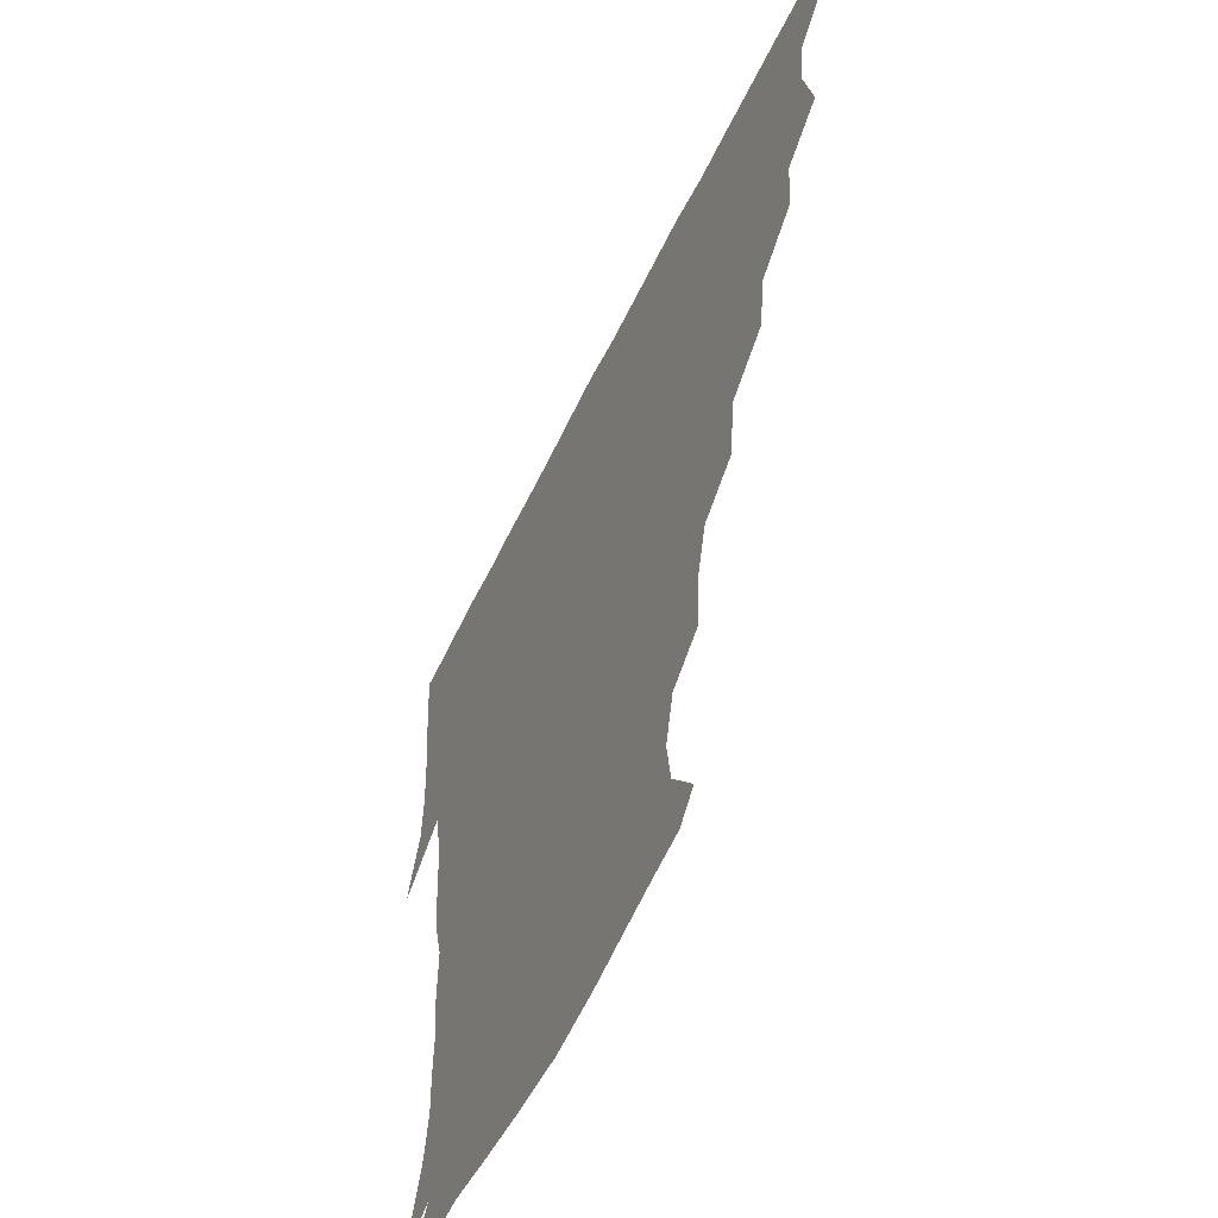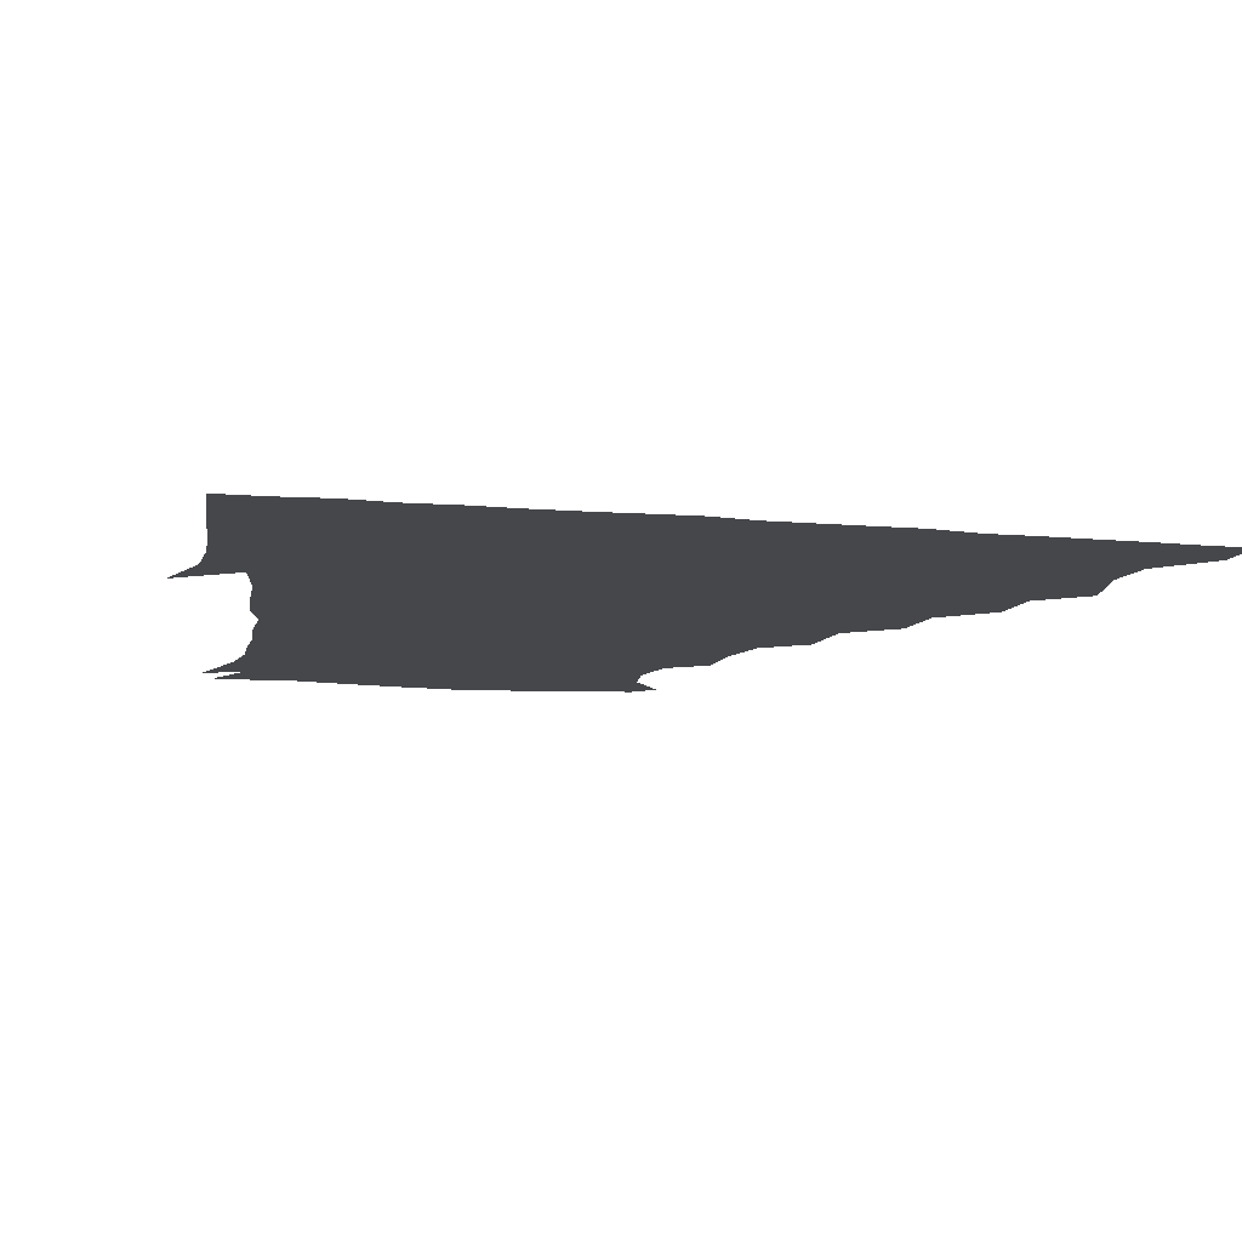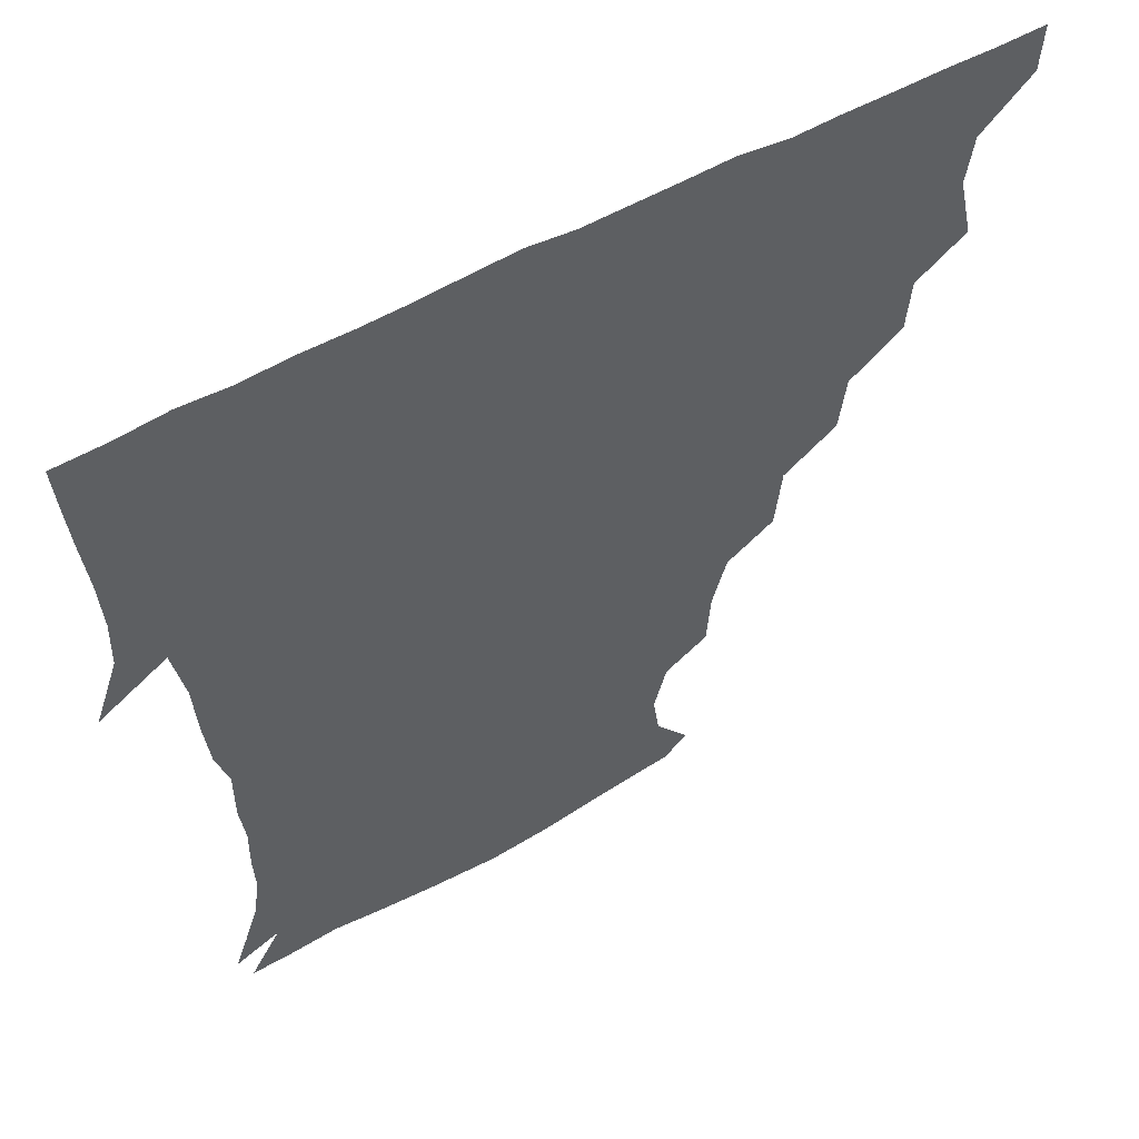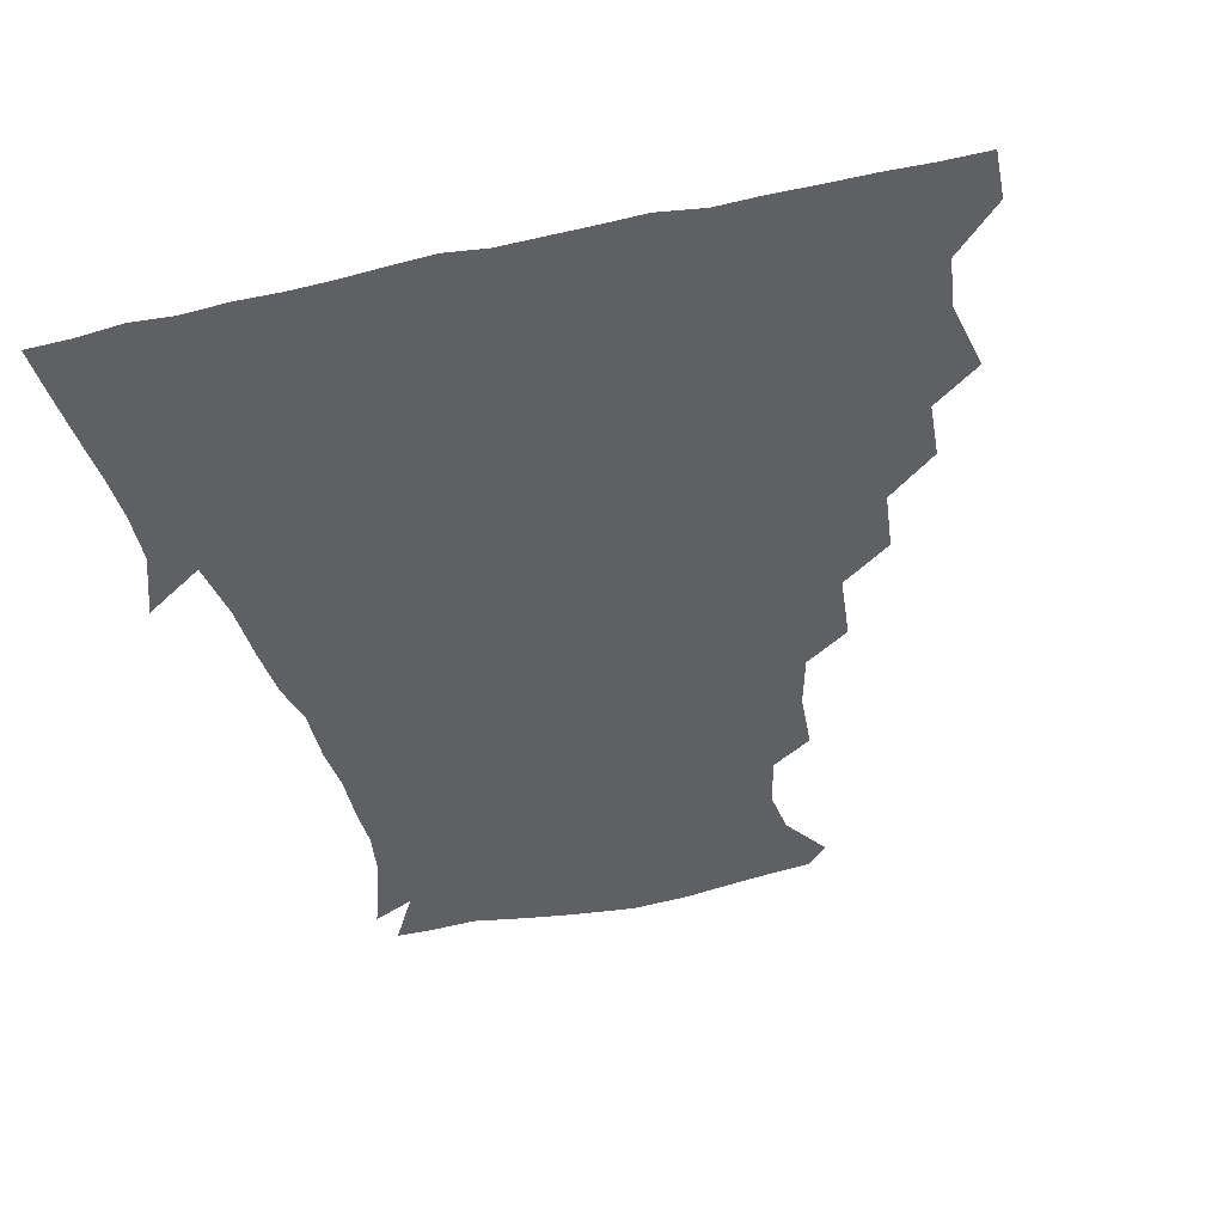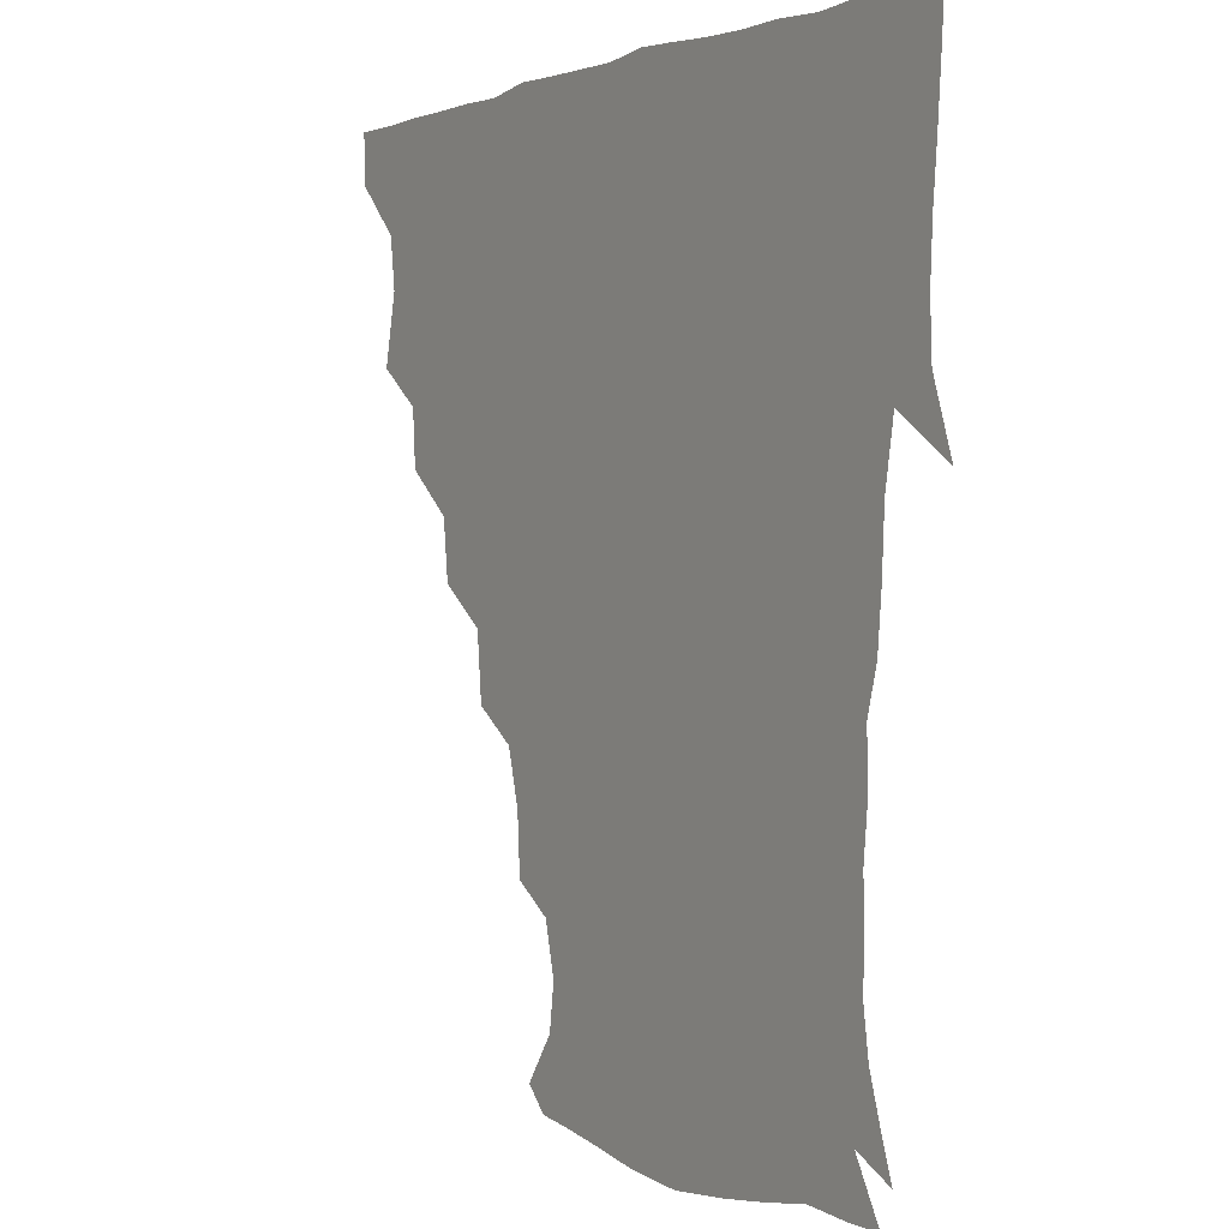
<metadata>
{"format":"obj","ext":"obj","renderer":"f3d","projection":"perspective","resolution":1024,"background":"white","views":[{"elev":-56.5,"azim":-115.4,"up":"+Y"},{"elev":-10.5,"azim":166.7,"up":"+Z"},{"elev":56.1,"azim":149.8,"up":"+Y"},{"elev":-45.0,"azim":-166.0,"up":"+Z"},{"elev":0.9,"azim":57.6,"up":"+Y"}]}
</metadata>
<code>
v 436.3 405.2 0
v 435.7 421 0
v 449.5 351.2 0
v 454.3 373.1 0
v 452.2 389.3 0
v 452 405.3 0
v 451.3 420.8 0
v 466.6 321.5 0
v 465.4 339.3 0
v 469.1 360.9 0
v 468.9 376.2 0
v 467.5 390.8 0
v 466.8 405.8 0
v 466.2 421.3 0
v 485.4 289.1 0
v 483.3 308 0
v 484.4 330.4 0
v 482.7 345.4 0
v 484.1 362.7 0
v 483.3 376.9 0
v 482.4 391.2 0
v 481.8 406 0
v 481.4 421.2 0
v 504.2 255.8 0
v 502.3 276.9 0
v 499.1 296 0
v 499.1 316.4 0
v 499.3 333.2 0
v 499.3 349.1 0
v 497.9 362.3 0
v 497.6 376.9 0
v 497.1 391.2 0
v 496.7 405.7 0
v 496.3 421.4 0
v 525 209.7 0
v 523.8 228.6 0
v 519.3 245.6 0
v 516.7 266.2 0
v 515.2 283.6 0
v 513.3 299.3 0
v 512.8 316.1 0
v 513.6 334.3 0
v 513.2 348.6 0
v 512.6 362.5 0
v 512.1 376.8 0
v 511.8 391.3 0
v 511.4 406.3 0
v 511.4 421 0
v 530 155.6 0
v 540.5 170.3 0
v 542.5 184.8 0
v 538.5 200.8 0
v 536.4 221.7 0
v 533.5 236.1 0
v 531.1 253.6 0
v 529.4 269.1 0
v 529.2 288 0
v 528.5 303.5 0
v 528.6 319.4 0
v 528 333.9 0
v 527.7 348.1 0
v 527.6 362.5 0
v 526.6 376.7 0
v 526.7 391.2 0
v 526.4 406.2 0
v 526.5 423.2 0
v 537.2 148.3 0
v 545.3 160.9 0
v 551.9 178.3 0
v 550.4 190.3 0
v 548.8 209.3 0
v 548.2 227 0
v 546 243.2 0
v 544.3 256.4 0
v 543.8 272.5 0
v 543.3 289.7 0
v 543.1 304.5 0
v 543.2 320 0
v 542.1 332.8 0
v 542.5 348.2 0
v 542.5 362.5 0
v 542.4 376.5 0
v 542 390.9 0
v 541.3 406.6 0
v 540.9 422.8 0
v 548.3 146.9 0
v 559.6 164.2 0
v 562.7 182.9 0
v 562.6 196.9 0
v 560.9 213.9 0
v 561 231.5 0
v 559.1 244.4 0
v 558.3 259.9 0
v 558.9 275.6 0
v 557.8 289.4 0
v 557.4 304.7 0
v 557.6 320.4 0
v 557 333.1 0
v 557.4 348.1 0
v 557.2 362.2 0
v 557.1 376.4 0
v 557.1 390.5 0
v 556.6 405.4 0
v 555.5 422.5 0
v 562.9 144.5 0
v 574.1 166.9 0
v 575.2 182.4 0
v 574.7 198.9 0
v 574.9 213.2 0
v 572.9 231.5 0
v 572.9 244.8 0
v 572.2 259.4 0
v 572.5 276.2 0
v 572.5 291.5 0
v 572.2 305.7 0
v 572 319.4 0
v 572.1 333.6 0
v 572.5 348.5 0
v 571.7 362 0
v 571.9 376.3 0
v 571.9 390.5 0
v 571.2 405.9 0
v 570.3 422.3 0
v 581.2 141.1 0
v 587.1 166.5 0
v 589 184.9 0
v 587.4 200.3 0
v 588.2 218.3 0
v 587.1 232.1 0
v 587.2 245.7 0
v 586.5 260.3 0
v 586.4 277.9 0
v 586.8 292.3 0
v 586.7 305 0
v 586.7 319.3 0
v 586.8 333.9 0
v 587.2 348.3 0
v 587.6 362.6 0
v 587.1 376.4 0
v 586.8 390.4 0
v 585.8 406.7 0
v 584.5 424 0
v 600.3 139.3 0
v 600.7 167.5 0
v 602.5 186.2 0
v 602.1 201.5 0
v 601.2 217.8 0
v 600.1 232.1 0
v 601.2 247.2 0
v 601.2 261.8 0
v 600.7 277.3 0
v 600.8 291.3 0
v 601.3 304.8 0
v 601.3 320.1 0
v 601.3 333 0
v 602.1 349.3 0
v 602 362.7 0
v 601.8 376.7 0
v 601.4 391.2 0
v 600.8 406.1 0
v 598.9 423.2 0
v 621.3 141.1 0
v 616.8 163.2 0
v 615.6 184.5 0
v 615.1 201.4 0
v 614.5 218.2 0
v 615.2 229.3 0
v 614 246.6 0
v 614.6 261.8 0
v 614.8 276.7 0
v 615 290.8 0
v 615.5 307 0
v 615.9 319.8 0
v 616.3 335.2 0
v 616.3 349.4 0
v 616.7 362.7 0
v 617 376.8 0
v 616.9 390.9 0
v 616 405.7 0
v 613.8 422.2 0
v 639.1 143.3 0
v 631.7 164 0
v 628.4 185.2 0
v 627.9 201.7 0
v 627.1 217.8 0
v 628.3 232.3 0
v 628.4 247.1 0
v 628.7 260.7 0
v 628.8 275.3 0
v 629.5 289.9 0
v 629.6 305.2 0
v 629.9 321 0
v 630.7 335 0
v 630.9 348.4 0
v 631.3 363 0
v 631.7 377.1 0
v 631.8 391.1 0
v 631.1 405.7 0
v 629 421.8 0
v 655.7 145.9 0
v 646.8 164 0
v 641.1 184.6 0
v 640.6 200.5 0
v 640.2 216.5 0
v 641.4 229 0
v 640.8 245.9 0
v 642 260.1 0
v 642.9 273.4 0
v 643.1 289.3 0
v 643.4 305.6 0
v 644.5 318.9 0
v 644.5 335.9 0
v 645.2 348.6 0
v 645.7 363.4 0
v 646.2 377.4 0
v 647 391.2 0
v 646.5 405.3 0
v 643.9 422.1 0
v 671.2 144.6 0
v 659.9 164.4 0
v 655.4 180.4 0
v 652.7 197.9 0
v 651.9 214.5 0
v 653 228.8 0
v 653.8 242.5 0
v 654.6 257.6 0
v 655.7 272.2 0
v 656.2 288.3 0
v 657 303.8 0
v 658.2 319.4 0
v 658.5 335.1 0
v 658.9 349.8 0
v 659.9 363.1 0
v 660.4 376.9 0
v 661 391.5 0
v 661.3 405.2 0
v 659.8 421.1 0
v 683.9 144.4 0
v 674 161.8 0
v 668.5 177.5 0
v 665.8 192.1 0
v 664.1 208.5 0
v 664.7 223 0
v 665.3 237.8 0
v 666.3 253.2 0
v 667 269.6 0
v 669.6 283.3 0
v 670.5 299.6 0
v 671.3 317.3 0
v 671.8 335.2 0
v 672.8 348 0
v 673.2 364 0
v 674.4 377.9 0
v 675.2 391.6 0
v 675.6 405.7 0
v 674.5 422.1 0
v 688.2 155 0
v 684 166.9 0
v 679.4 181.5 0
v 677.2 196.1 0
v 677.7 209.7 0
v 677.3 225.8 0
v 678.8 240.4 0
v 678.6 259.1 0
v 682.4 273.1 0
v 683.9 289.7 0
v 684.9 309.3 0
v 688.4 329.1 0
v 684.6 347.9 0
v 685.8 362 0
v 687.9 376.1 0
v 689.1 391.2 0
v 690.1 405.5 0
v 690.5 420.5 0
v 709.3 315.3 0
v 701.7 337 0
v 701.1 353.8 0
v 701.9 371.1 0
v 703.6 388.6 0
v 704.8 404.8 0
v 705.8 420.2 0
f 5 6 1
f 1 6 2
f 6 7 2
f 9 10 3
f 3 10 4
f 10 11 4
f 4 11 5
f 11 12 5
f 5 12 6
f 12 13 6
f 6 13 7
f 13 14 7
f 16 17 8
f 8 17 9
f 17 18 9
f 9 18 10
f 18 19 10
f 10 19 11
f 19 20 11
f 11 20 12
f 20 21 12
f 12 21 13
f 21 22 13
f 13 22 14
f 22 23 14
f 25 26 15
f 15 26 16
f 26 27 16
f 16 27 17
f 27 28 17
f 17 28 18
f 28 29 18
f 18 29 19
f 29 30 19
f 19 30 20
f 30 31 20
f 20 31 21
f 31 32 21
f 21 32 22
f 32 33 22
f 22 33 23
f 33 34 23
f 37 38 24
f 24 38 25
f 38 39 25
f 25 39 26
f 39 40 26
f 26 40 27
f 40 41 27
f 27 41 28
f 41 42 28
f 28 42 29
f 42 43 29
f 29 43 30
f 43 44 30
f 30 44 31
f 44 45 31
f 31 45 32
f 45 46 32
f 32 46 33
f 46 47 33
f 33 47 34
f 47 48 34
f 52 53 35
f 35 53 36
f 53 54 36
f 36 54 37
f 54 55 37
f 37 55 38
f 55 56 38
f 38 56 39
f 56 57 39
f 39 57 40
f 57 58 40
f 40 58 41
f 58 59 41
f 41 59 42
f 59 60 42
f 42 60 43
f 60 61 43
f 43 61 44
f 61 62 44
f 44 62 45
f 62 63 45
f 45 63 46
f 63 64 46
f 46 64 47
f 64 65 47
f 47 65 48
f 65 66 48
f 67 68 49
f 49 68 50
f 68 69 50
f 50 69 51
f 69 70 51
f 51 70 52
f 70 71 52
f 52 71 53
f 71 72 53
f 53 72 54
f 72 73 54
f 54 73 55
f 73 74 55
f 55 74 56
f 74 75 56
f 56 75 57
f 75 76 57
f 57 76 58
f 76 77 58
f 58 77 59
f 77 78 59
f 59 78 60
f 78 79 60
f 60 79 61
f 79 80 61
f 61 80 62
f 80 81 62
f 62 81 63
f 81 82 63
f 63 82 64
f 82 83 64
f 64 83 65
f 83 84 65
f 65 84 66
f 84 85 66
f 67 86 68
f 86 87 68
f 68 87 69
f 87 88 69
f 69 88 70
f 88 89 70
f 70 89 71
f 89 90 71
f 71 90 72
f 90 91 72
f 72 91 73
f 91 92 73
f 73 92 74
f 92 93 74
f 74 93 75
f 93 94 75
f 75 94 76
f 94 95 76
f 76 95 77
f 95 96 77
f 77 96 78
f 96 97 78
f 78 97 79
f 97 98 79
f 79 98 80
f 98 99 80
f 80 99 81
f 99 100 81
f 81 100 82
f 100 101 82
f 82 101 83
f 101 102 83
f 83 102 84
f 102 103 84
f 84 103 85
f 103 104 85
f 86 105 87
f 105 106 87
f 87 106 88
f 106 107 88
f 88 107 89
f 107 108 89
f 89 108 90
f 108 109 90
f 90 109 91
f 109 110 91
f 91 110 92
f 110 111 92
f 92 111 93
f 111 112 93
f 93 112 94
f 112 113 94
f 94 113 95
f 113 114 95
f 95 114 96
f 114 115 96
f 96 115 97
f 115 116 97
f 97 116 98
f 116 117 98
f 98 117 99
f 117 118 99
f 99 118 100
f 118 119 100
f 100 119 101
f 119 120 101
f 101 120 102
f 120 121 102
f 102 121 103
f 121 122 103
f 103 122 104
f 122 123 104
f 105 124 106
f 124 125 106
f 106 125 107
f 125 126 107
f 107 126 108
f 126 127 108
f 108 127 109
f 127 128 109
f 109 128 110
f 128 129 110
f 110 129 111
f 129 130 111
f 111 130 112
f 130 131 112
f 112 131 113
f 131 132 113
f 113 132 114
f 132 133 114
f 114 133 115
f 133 134 115
f 115 134 116
f 134 135 116
f 116 135 117
f 135 136 117
f 117 136 118
f 136 137 118
f 118 137 119
f 137 138 119
f 119 138 120
f 138 139 120
f 120 139 121
f 139 140 121
f 121 140 122
f 140 141 122
f 122 141 123
f 141 142 123
f 124 143 125
f 143 144 125
f 125 144 126
f 144 145 126
f 126 145 127
f 145 146 127
f 127 146 128
f 146 147 128
f 128 147 129
f 147 148 129
f 129 148 130
f 148 149 130
f 130 149 131
f 149 150 131
f 131 150 132
f 150 151 132
f 132 151 133
f 151 152 133
f 133 152 134
f 152 153 134
f 134 153 135
f 153 154 135
f 135 154 136
f 154 155 136
f 136 155 137
f 155 156 137
f 137 156 138
f 156 157 138
f 138 157 139
f 157 158 139
f 139 158 140
f 158 159 140
f 140 159 141
f 159 160 141
f 141 160 142
f 160 161 142
f 143 162 144
f 162 163 144
f 144 163 145
f 163 164 145
f 145 164 146
f 164 165 146
f 146 165 147
f 165 166 147
f 147 166 148
f 166 167 148
f 148 167 149
f 167 168 149
f 149 168 150
f 168 169 150
f 150 169 151
f 169 170 151
f 151 170 152
f 170 171 152
f 152 171 153
f 171 172 153
f 153 172 154
f 172 173 154
f 154 173 155
f 173 174 155
f 155 174 156
f 174 175 156
f 156 175 157
f 175 176 157
f 157 176 158
f 176 177 158
f 158 177 159
f 177 178 159
f 159 178 160
f 178 179 160
f 160 179 161
f 179 180 161
f 162 181 163
f 181 182 163
f 163 182 164
f 182 183 164
f 164 183 165
f 183 184 165
f 165 184 166
f 184 185 166
f 166 185 167
f 185 186 167
f 167 186 168
f 186 187 168
f 168 187 169
f 187 188 169
f 169 188 170
f 188 189 170
f 170 189 171
f 189 190 171
f 171 190 172
f 190 191 172
f 172 191 173
f 191 192 173
f 173 192 174
f 192 193 174
f 174 193 175
f 193 194 175
f 175 194 176
f 194 195 176
f 176 195 177
f 195 196 177
f 177 196 178
f 196 197 178
f 178 197 179
f 197 198 179
f 179 198 180
f 198 199 180
f 181 200 182
f 200 201 182
f 182 201 183
f 201 202 183
f 183 202 184
f 202 203 184
f 184 203 185
f 203 204 185
f 185 204 186
f 204 205 186
f 186 205 187
f 205 206 187
f 187 206 188
f 206 207 188
f 188 207 189
f 207 208 189
f 189 208 190
f 208 209 190
f 190 209 191
f 209 210 191
f 191 210 192
f 210 211 192
f 192 211 193
f 211 212 193
f 193 212 194
f 212 213 194
f 194 213 195
f 213 214 195
f 195 214 196
f 214 215 196
f 196 215 197
f 215 216 197
f 197 216 198
f 216 217 198
f 198 217 199
f 217 218 199
f 200 219 201
f 219 220 201
f 201 220 202
f 220 221 202
f 202 221 203
f 221 222 203
f 203 222 204
f 222 223 204
f 204 223 205
f 223 224 205
f 205 224 206
f 224 225 206
f 206 225 207
f 225 226 207
f 207 226 208
f 226 227 208
f 208 227 209
f 227 228 209
f 209 228 210
f 228 229 210
f 210 229 211
f 229 230 211
f 211 230 212
f 230 231 212
f 212 231 213
f 231 232 213
f 213 232 214
f 232 233 214
f 214 233 215
f 233 234 215
f 215 234 216
f 234 235 216
f 216 235 217
f 235 236 217
f 217 236 218
f 236 237 218
f 219 238 220
f 238 239 220
f 220 239 221
f 239 240 221
f 221 240 222
f 240 241 222
f 222 241 223
f 241 242 223
f 223 242 224
f 242 243 224
f 224 243 225
f 243 244 225
f 225 244 226
f 244 245 226
f 226 245 227
f 245 246 227
f 227 246 228
f 246 247 228
f 228 247 229
f 247 248 229
f 229 248 230
f 248 249 230
f 230 249 231
f 249 250 231
f 231 250 232
f 250 251 232
f 232 251 233
f 251 252 233
f 233 252 234
f 252 253 234
f 234 253 235
f 253 254 235
f 235 254 236
f 254 255 236
f 236 255 237
f 255 256 237
f 239 257 240
f 257 258 240
f 240 258 241
f 258 259 241
f 241 259 242
f 259 260 242
f 242 260 243
f 260 261 243
f 243 261 244
f 261 262 244
f 244 262 245
f 262 263 245
f 245 263 246
f 263 264 246
f 246 264 247
f 264 265 247
f 247 265 248
f 265 266 248
f 248 266 249
f 266 267 249
f 249 267 250
f 267 268 250
f 250 268 251
f 268 269 251
f 251 269 252
f 269 270 252
f 252 270 253
f 270 271 253
f 253 271 254
f 271 272 254
f 254 272 255
f 272 273 255
f 255 273 256
f 273 274 256
f 268 275 269
f 275 276 269
f 269 276 270
f 276 277 270
f 270 277 271
f 277 278 271
f 271 278 272
f 278 279 272
f 272 279 273
f 279 280 273
f 273 280 274
f 280 281 274

</code>
